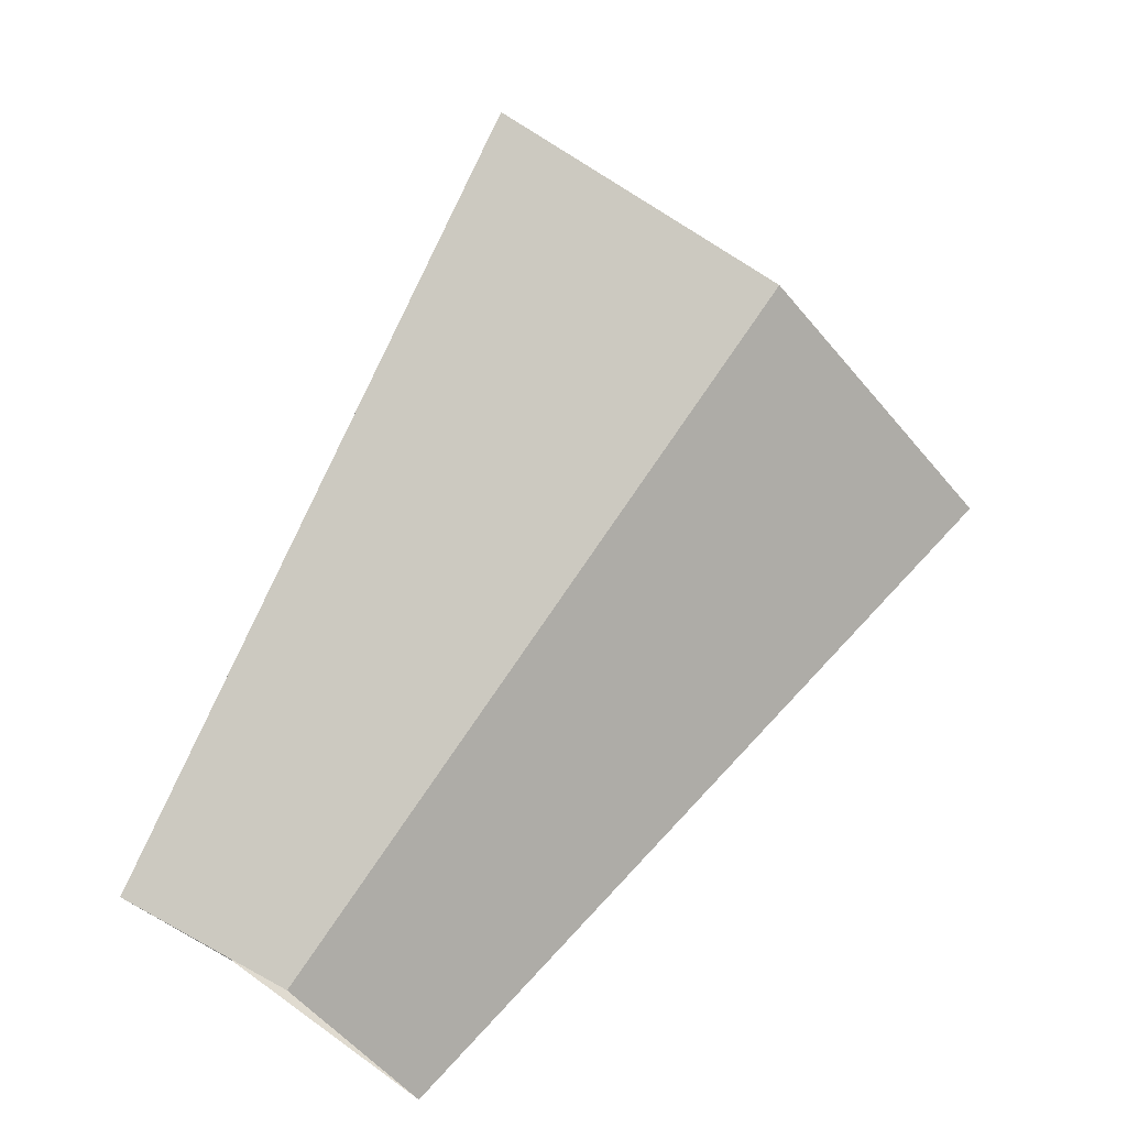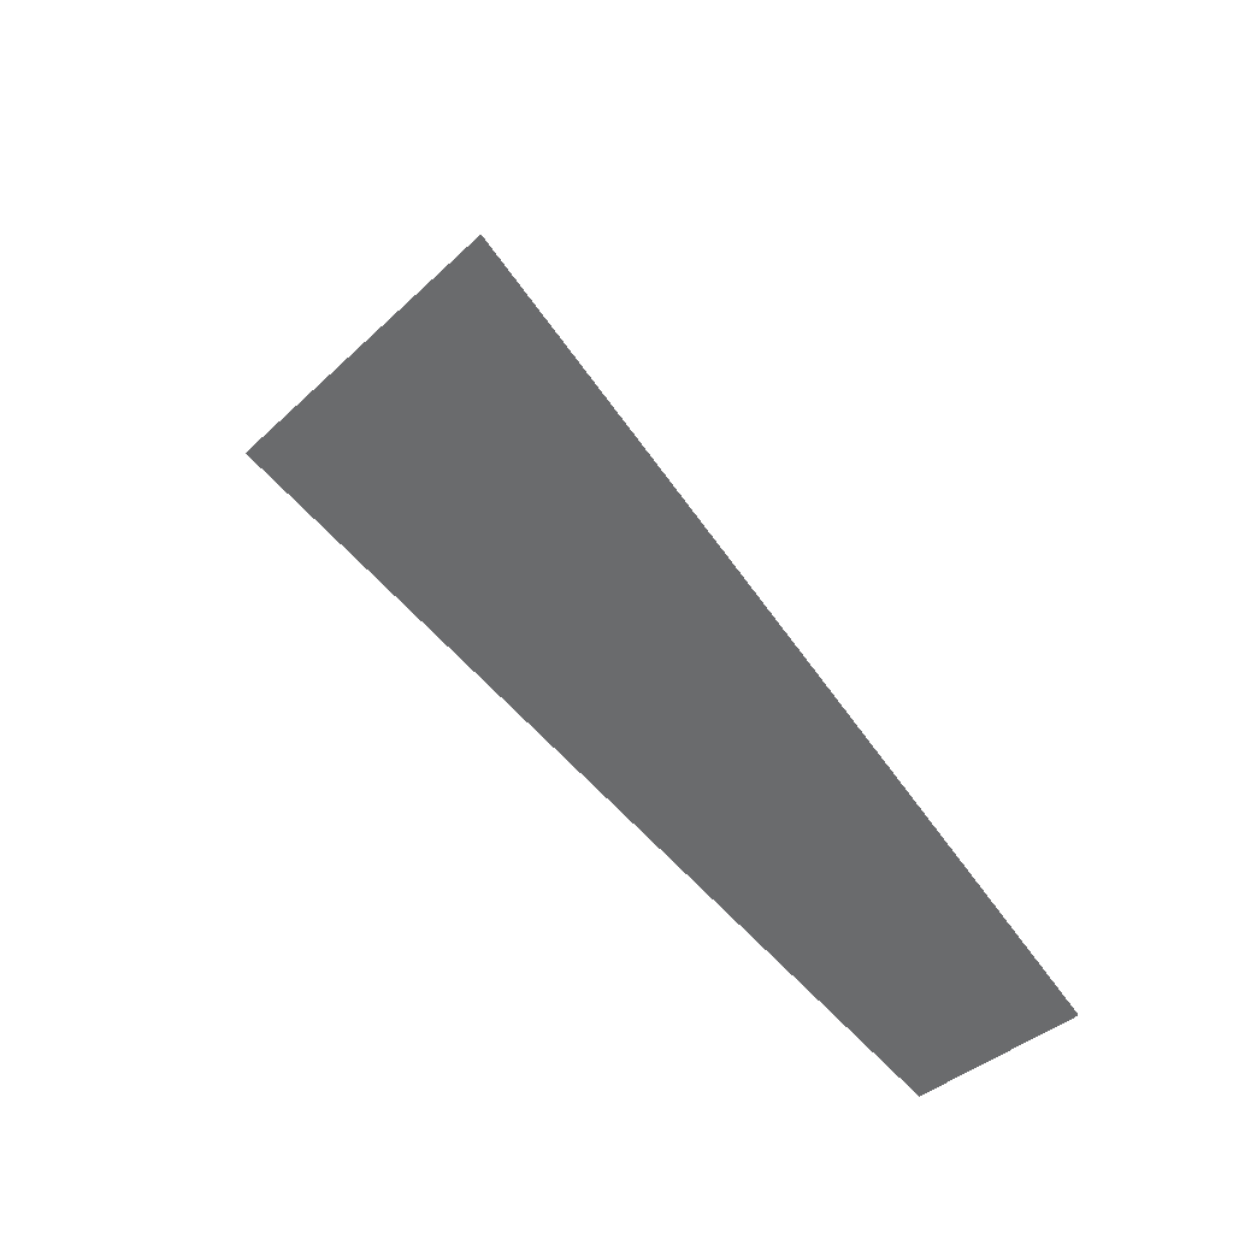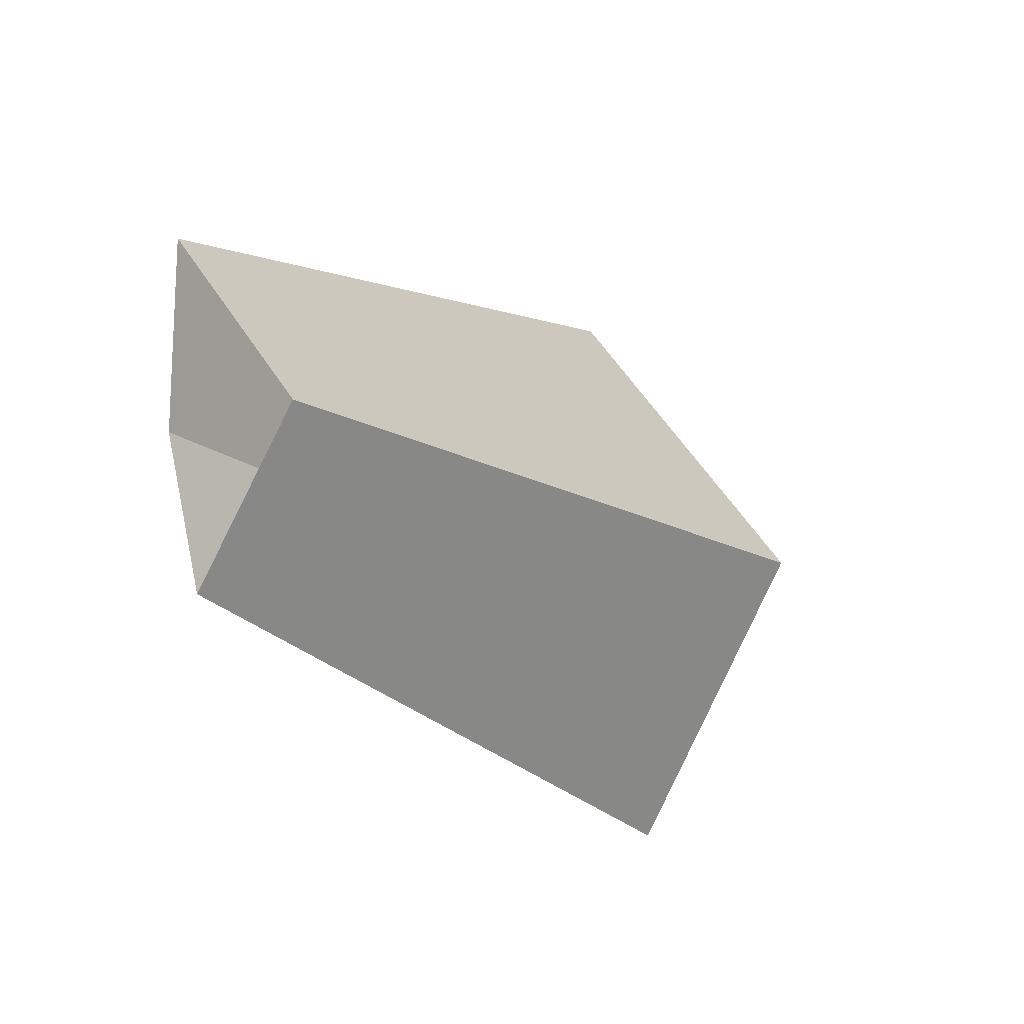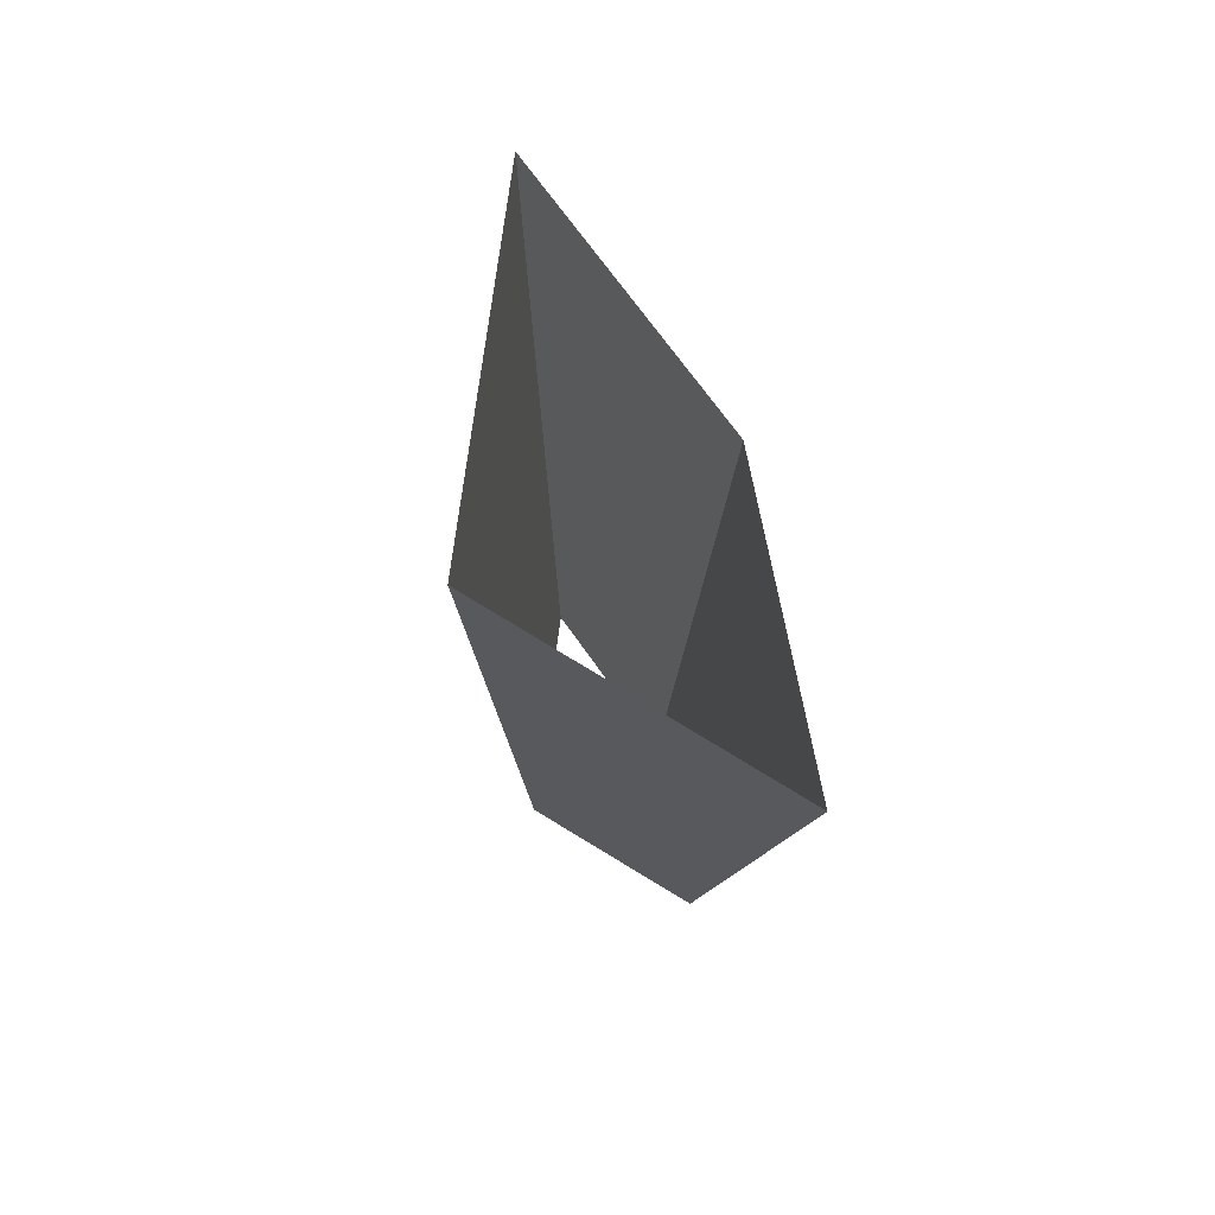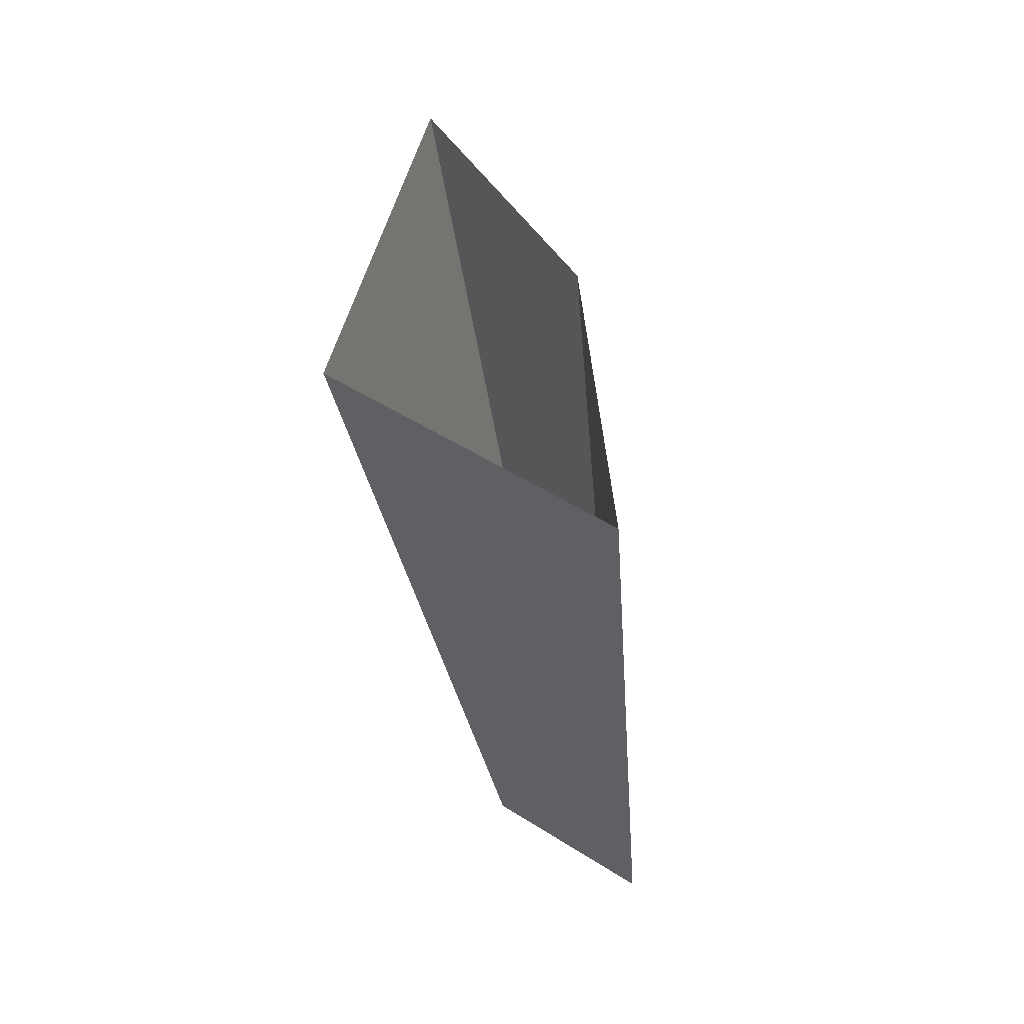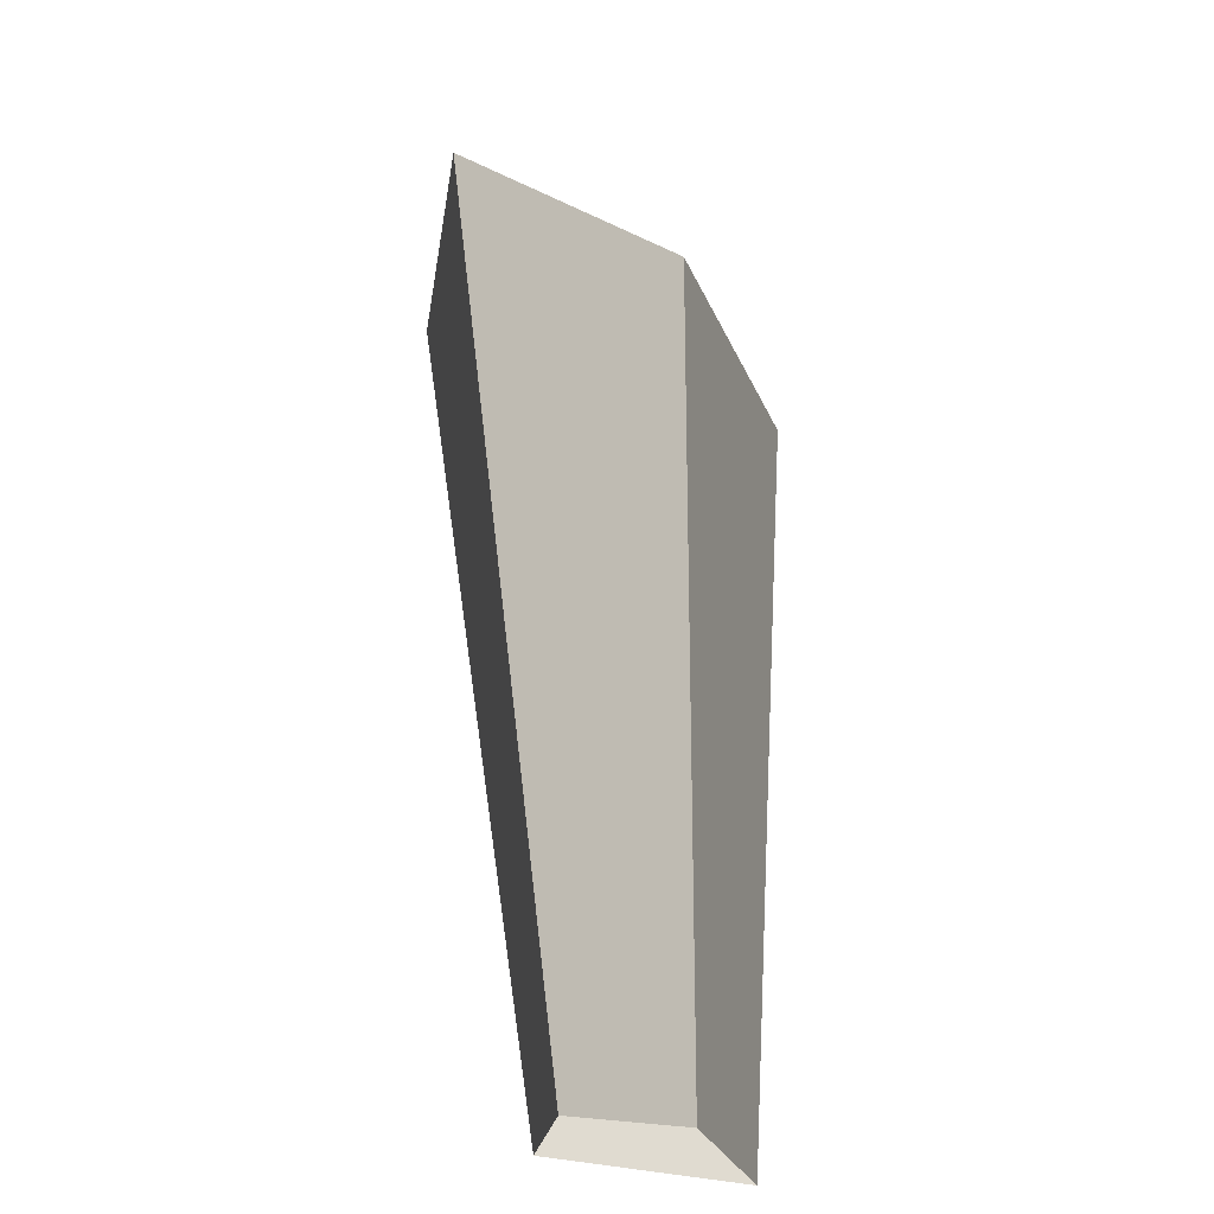
<metadata>
{"format":"obj","ext":"obj","renderer":"f3d","projection":"perspective","resolution":1024,"background":"white","views":[{"elev":26.9,"azim":85.0,"up":"+Z"},{"elev":33.5,"azim":-17.2,"up":"+Z"},{"elev":-59.9,"azim":-175.7,"up":"+Y"},{"elev":16.7,"azim":-40.4,"up":"+Y"},{"elev":-4.4,"azim":-29.8,"up":"+Y"},{"elev":27.9,"azim":36.8,"up":"+Z"}]}
</metadata>
<code>
g shard53
v -0.2538 0.2397 0.2579
v -0.2122 0.2014 0.3194
v -0.1991 0.2638 0.281
v -0.2056 0.3138 0.2192
v -0.382 0.3626 0.5749
v -0.4568 0.4315 0.4641
v -0.3584 0.4748 0.5058
v -0.3701 0.5648 0.3946
v -0.382 0.3626 0.5749
v -0.2122 0.2014 0.3194
v -0.3584 0.4748 0.5058
v -0.1991 0.2638 0.281
v -0.2538 0.2397 0.2579
v -0.4568 0.4315 0.4641
v -0.3701 0.5648 0.3946
v -0.2056 0.3138 0.2192
g shard53_0
f 6 5 2
f 1 6 2
f 9 7 3
f 10 9 3
f 11 8 4
f 12 11 4
f 15 14 13
f 16 15 13

</code>
